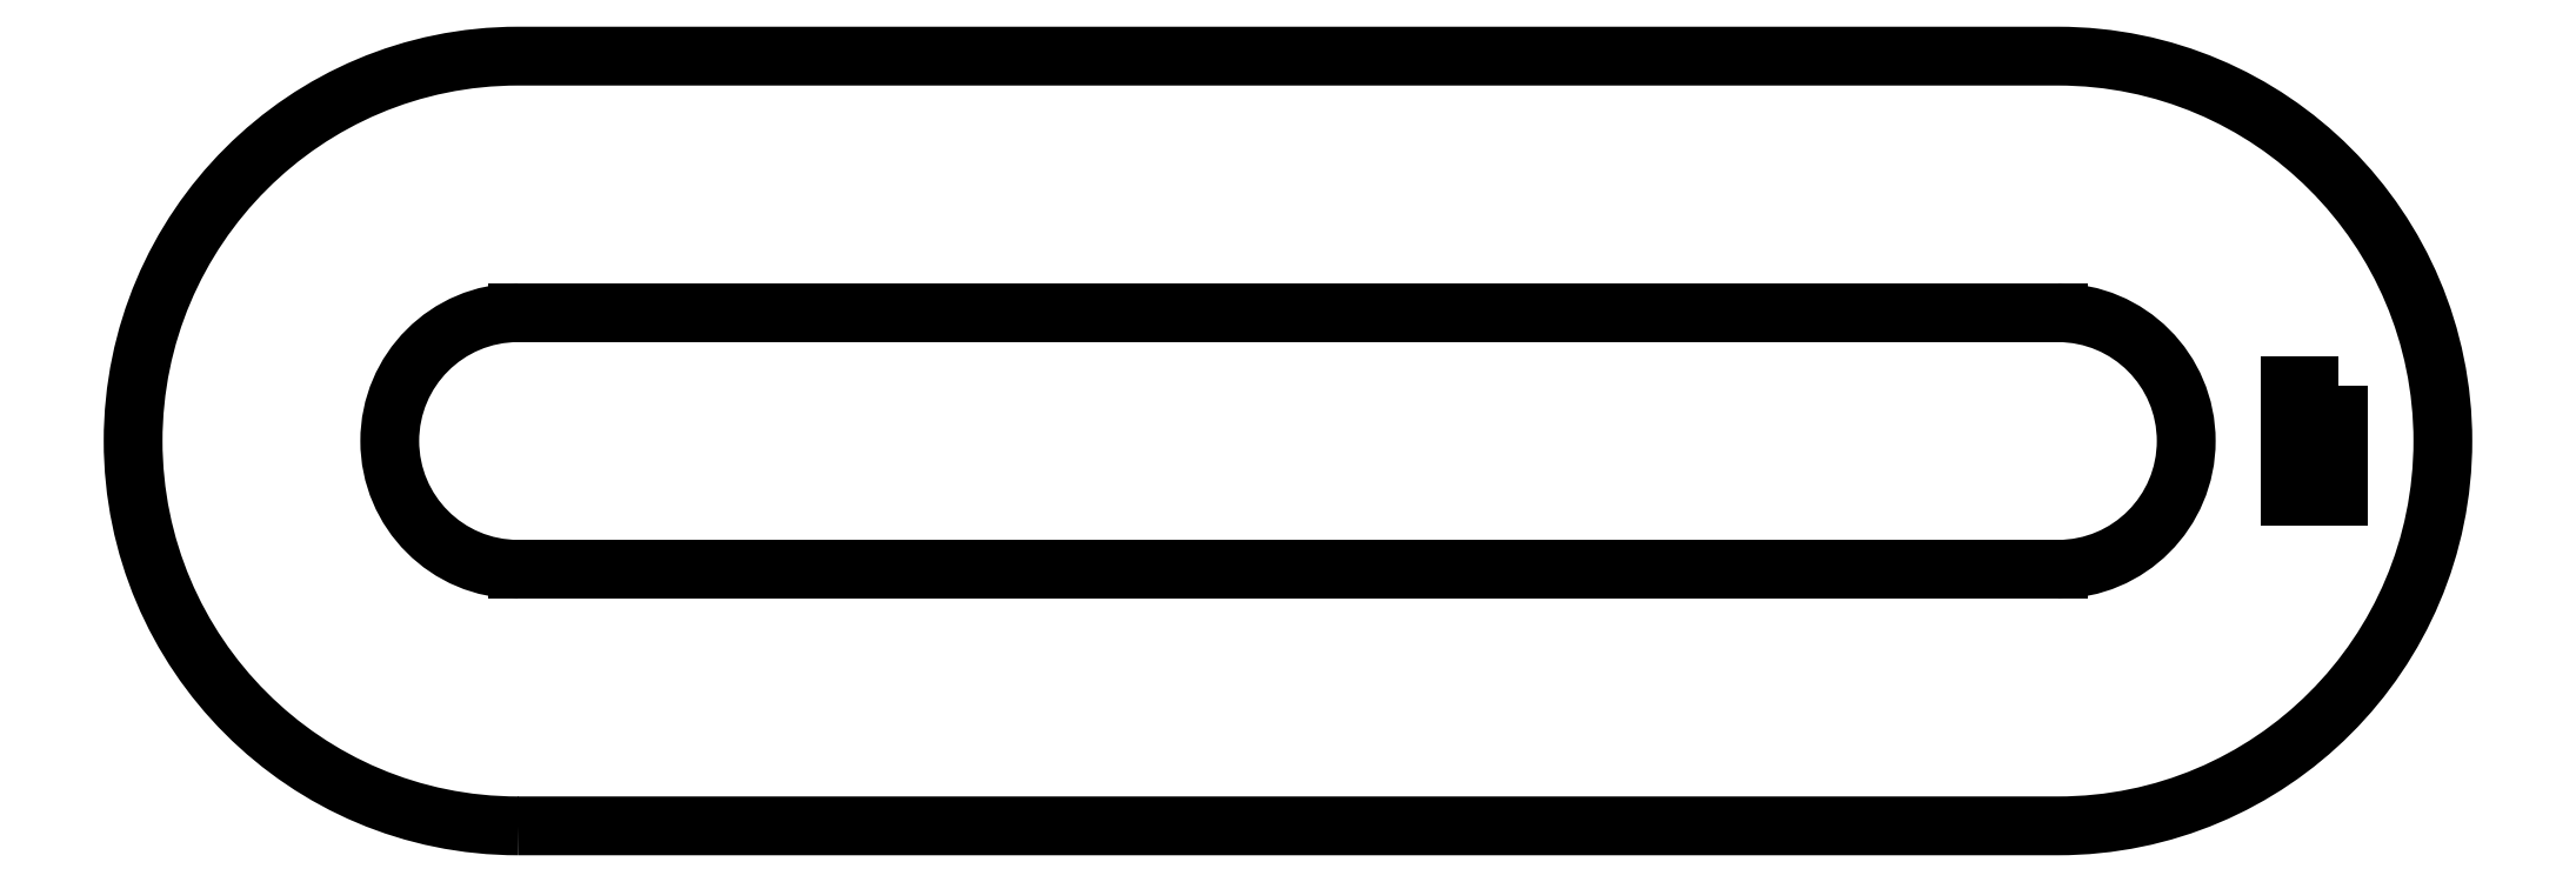
<metadata>
{"format":"dxf","ext":"dxf","renderer":"ezdxf+matplotlib","layout":"modelspace","background":"white","min_lineweight":24,"dpi":150}
</metadata>
<code>
0
SECTION
2
ENTITIES
0
ARC
8
0
10
-1.5
20
0
30
0
40
0.25
210
0
220
-0
230
1
50
90
51
270
0
LINE
8
0
10
-1.5
20
0.25
30
0
11
1.5
21
0.25
31
0
0
ARC
8
0
10
1.5
20
-1.311e-16
30
0
40
0.25
210
0
220
0
230
1
50
-90
51
90
0
LINE
8
0
10
1.5
20
-0.25
30
0
11
-1.5
21
-0.25
31
0
0
LWPOLYLINE
8
0
90
4
70
1
43
0
10
2.047
20
0.1083
10
1.953
20
0.1083
10
1.953
20
-0.1083
10
2.047
20
-0.1083
0
LWPOLYLINE
8
0
90
4
70
1
43
0
10
-1.5
20
-0.75
42
-1
10
-1.5
20
0.75
10
1.5
20
0.75
42
-1
10
1.5
20
-0.75
0
ENDSEC
0
EOF

</code>
